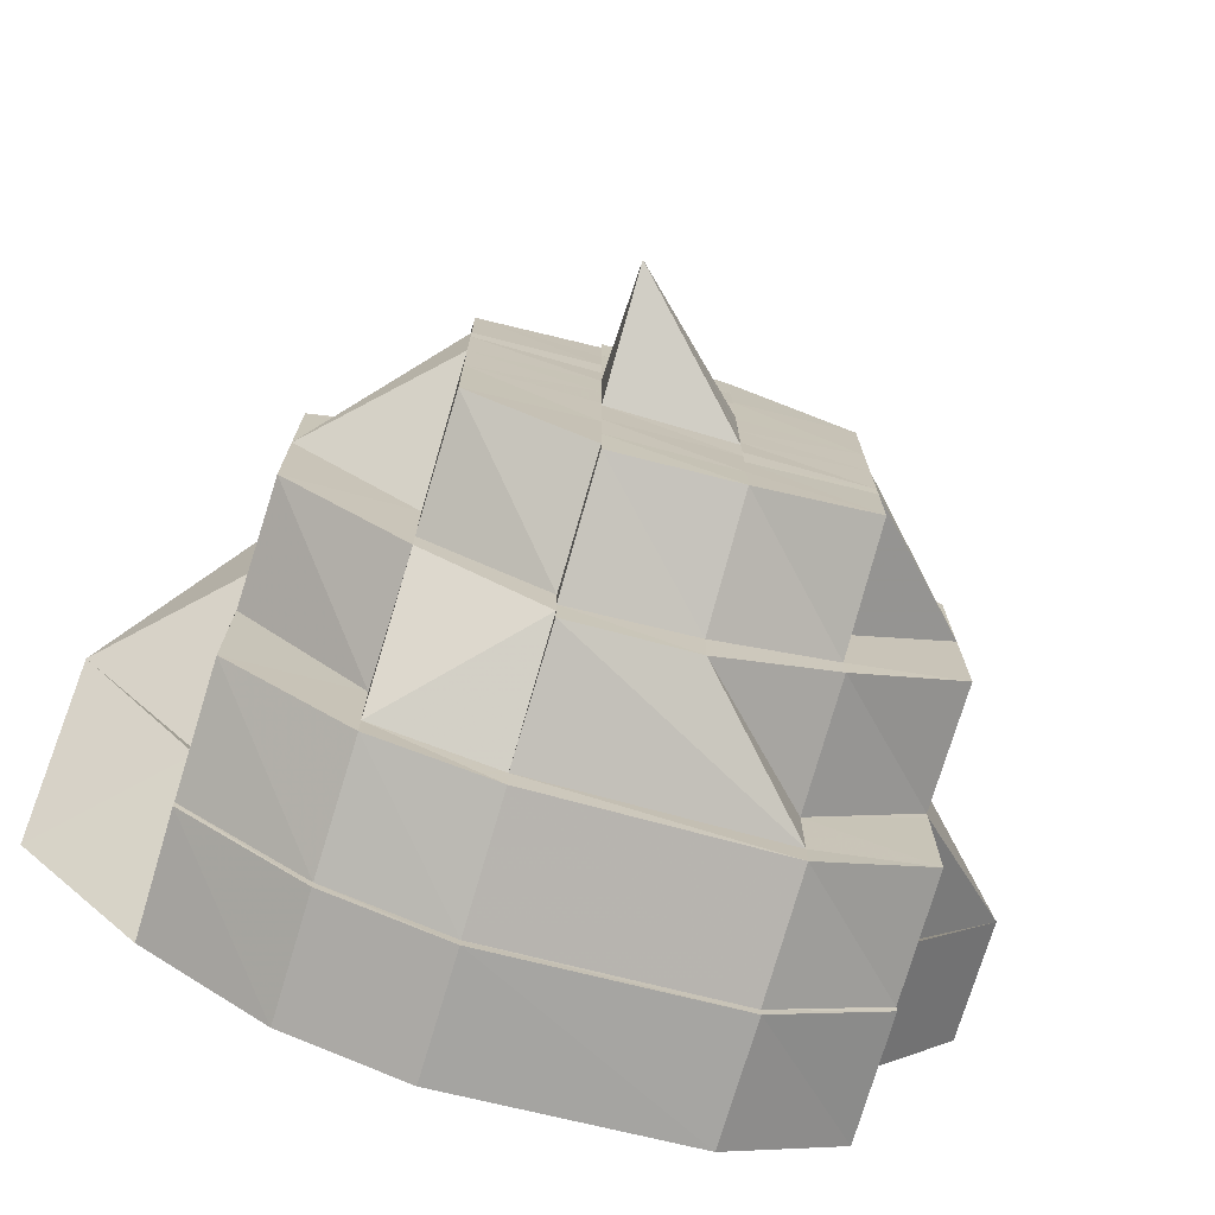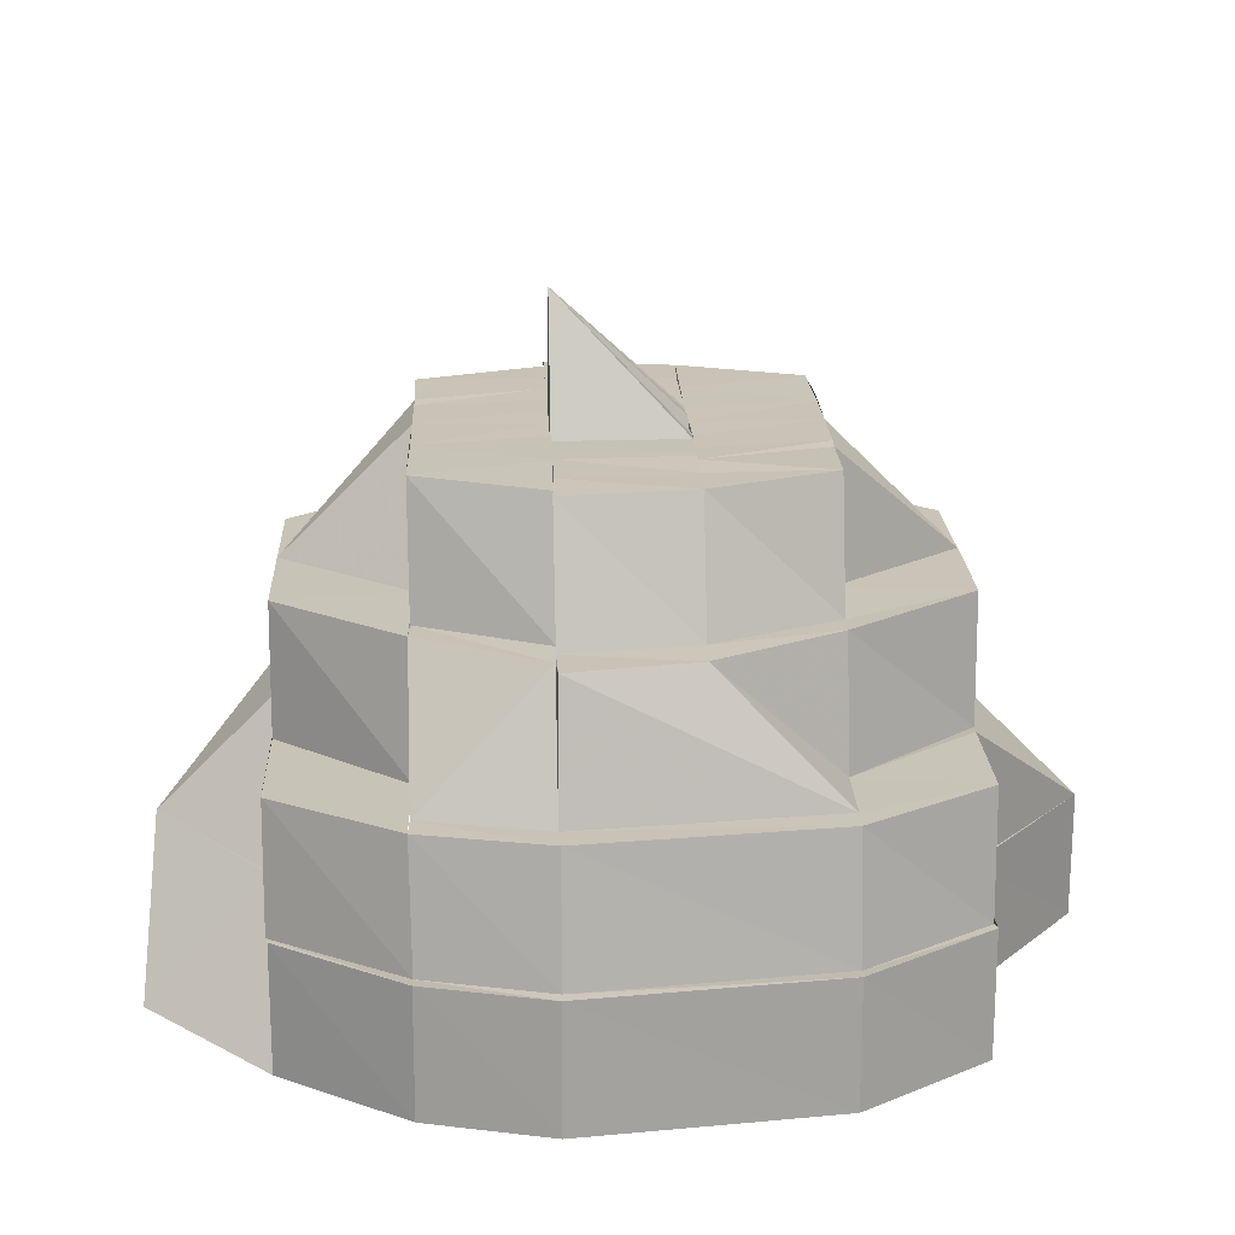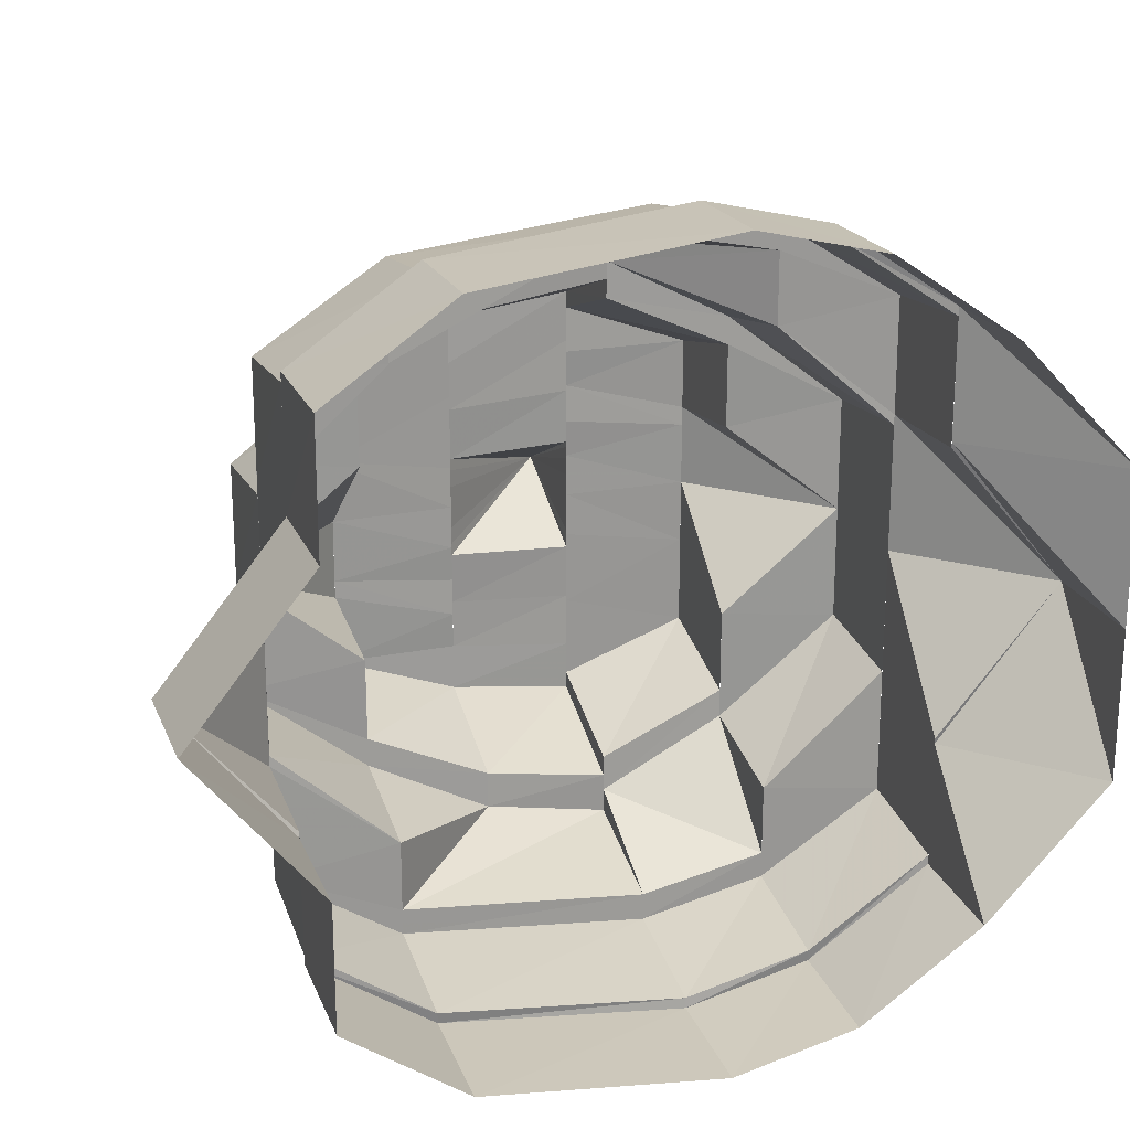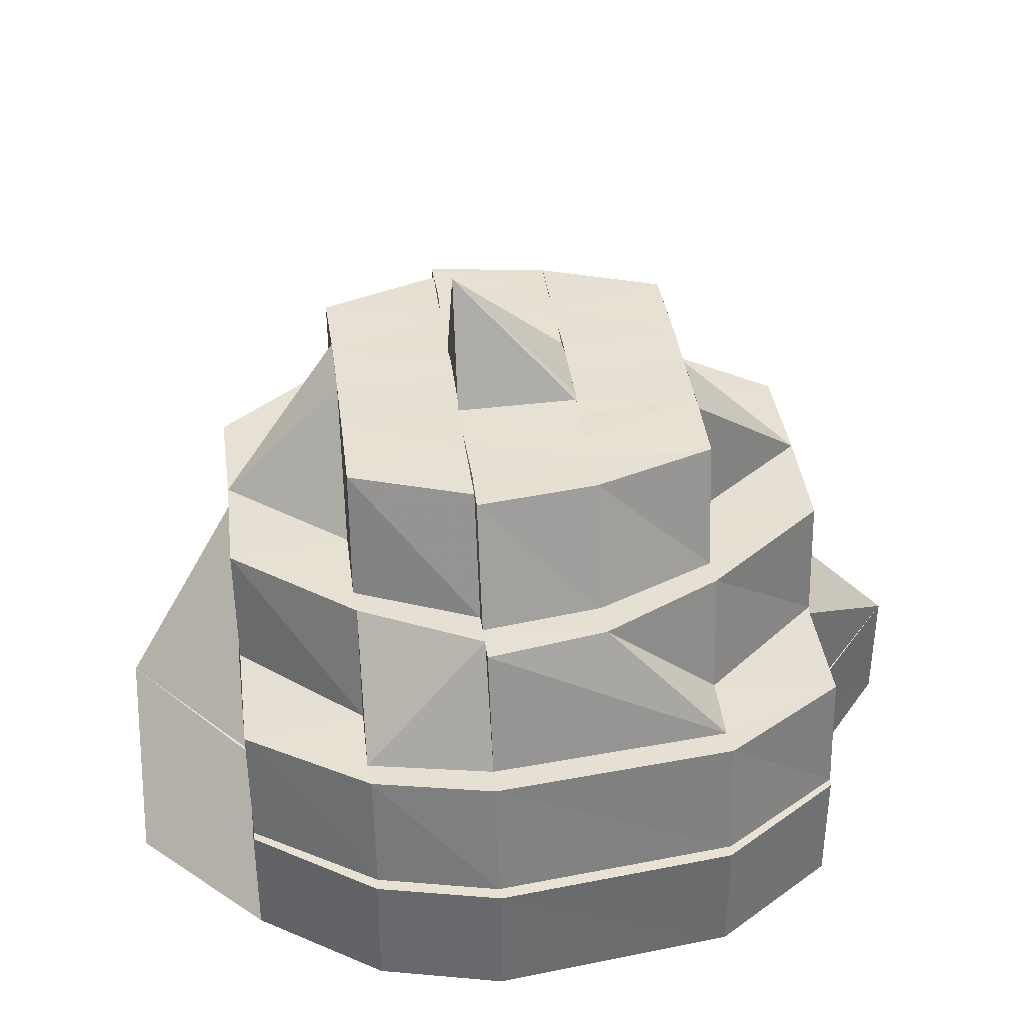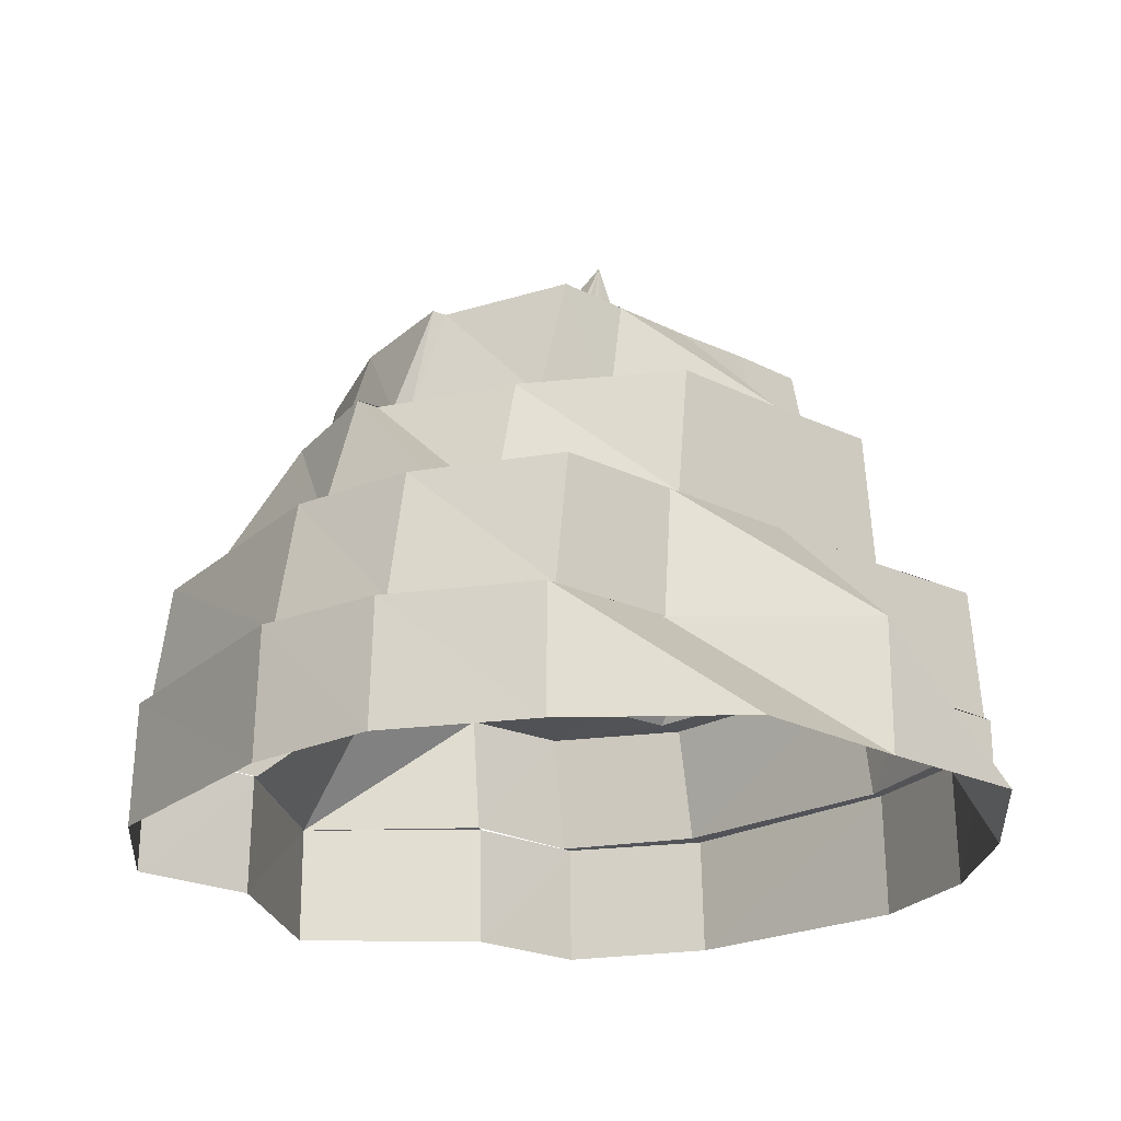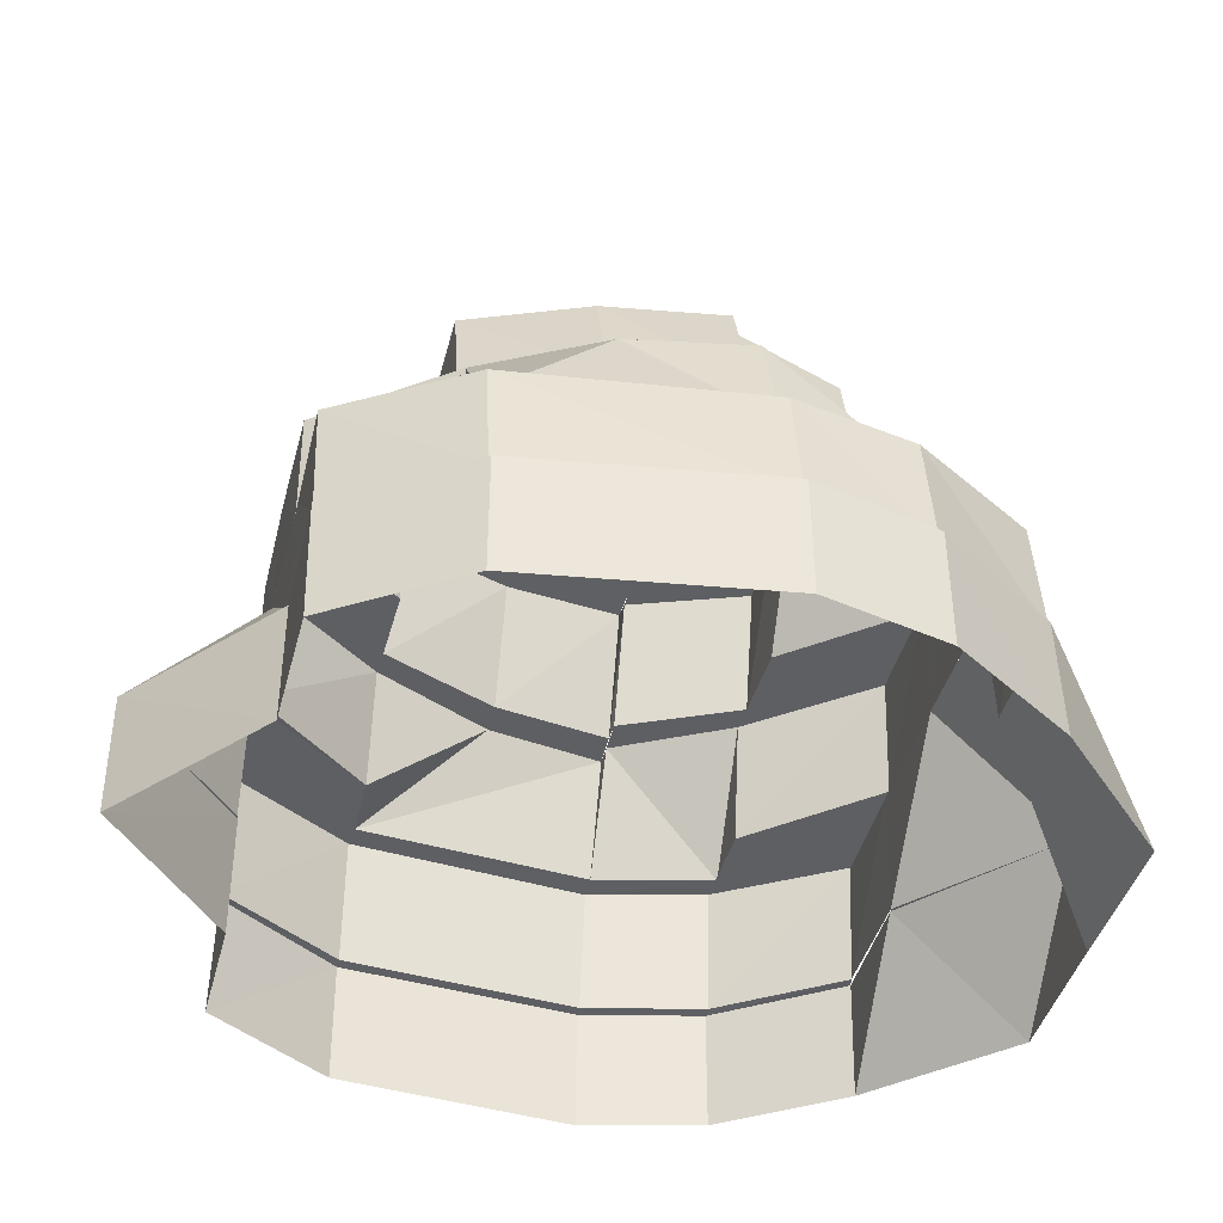
<metadata>
{"format":"obj","ext":"obj","renderer":"f3d","projection":"perspective","resolution":1024,"background":"white","views":[{"elev":-73.8,"azim":162.9,"up":"+Z"},{"elev":19.9,"azim":177.5,"up":"+Y"},{"elev":21.6,"azim":-18.1,"up":"+Z"},{"elev":38.5,"azim":172.7,"up":"+Y"},{"elev":-22.1,"azim":49.2,"up":"+Y"},{"elev":-40.8,"azim":-13.7,"up":"+Y"}]}
</metadata>
<code>
o 3602
v 2234 1888 7.782
v 2234 1888 7.785
v 2234 1888 7.782
v 2234 1888 7.786
v 2234 1888 7.783
v 2235 1888 7.793
v 2234 1888 7.785
v 2234 1888 7.785
v 2234 1888 7.785
v 2234 1888 7.786
v 2234 1888 7.792
v 2234 1888 7.792
v 2234 1888 7.793
v 2234 1888 7.802
v 2234 1888 7.802
v 2234 1888 7.814
v 2234 1888 7.785
v 2234 1888 7.792
v 2234 1888 7.782
v 2234 1888 7.785
v 2235 1888 7.792
v 2234 1888 7.802
v 2234 1888 7.814
v 2234 1888 7.827
v 2234 1888 7.827
v 2234 1888 7.814
v 2235 1888 7.792
v 2235 1888 7.792
v 2235 1888 7.802
v 2235 1888 7.802
v 2235 1888 7.814
v 2235 1888 7.814
v 2235 1888 7.803
v 2235 1888 7.827
v 2235 1888 7.814
v 2235 1888 7.827
v 2235 1888 7.827
v 2235 1888 7.837
v 2235 1888 7.837
v 2234 1888 7.843
v 2235 1888 7.836
v 2234 1888 7.844
v 2235 1888 7.837
v 2234 1888 7.846
v 2234 1888 7.844
v 2234 1888 7.844
v 2234 1888 7.847
v 2234 1888 7.843
v 2234 1888 7.847
v 2234 1888 7.847
v 2234 1888 7.844
v 2234 1888 7.836
v 2234 1888 7.844
v 2234 1888 7.844
v 2234 1888 7.837
v 2234 1888 7.837
v 2234 1888 7.837
v 2234 1888 7.827
v 2234 1888 7.782
v 2234 1888 7.785
v 2234 1888 7.783
v 2234 1888 7.792
v 2234 1888 7.786
v 2234 1888 7.785
v 2234 1888 7.786
v 2235 1888 7.794
v 2234 1888 7.787
v 2234 1888 7.785
v 2234 1888 7.787
v 2235 1888 7.792
v 2235 1888 7.793
v 2234 1888 7.793
v 2234 1888 7.794
v 2234 1888 7.803
v 2234 1888 7.803
v 2234 1888 7.794
v 2235 1888 7.803
v 2235 1888 7.794
v 2235 1888 7.804
v 2234 1888 7.795
v 2235 1888 7.793
v 2234 1888 7.786
v 2234 1888 7.783
v 2234 1888 7.787
v 2235 1888 7.814
v 2235 1888 7.826
v 2235 1888 7.826
v 2235 1888 7.814
v 2234 1888 7.834
v 2235 1888 7.825
v 2234 1888 7.786
v 2234 1888 7.785
v 2234 1888 7.793
v 2234 1888 7.787
v 2235 1888 7.825
v 2235 1888 7.824
v 2234 1888 7.83
v 2234 1888 7.823
v 2234 1888 7.832
v 2235 1888 7.824
v 2235 1888 7.814
v 2234 1888 7.837
v 2234 1888 7.834
v 2235 1888 7.804
v 2235 1888 7.805
v 2235 1888 7.814
v 2234 1888 7.795
v 2234 1888 7.797
v 2235 1888 7.794
v 2234 1888 7.787
v 2235 1888 7.835
v 2235 1888 7.826
v 2234 1888 7.785
v 2234 1888 7.789
v 2234 1888 7.797
v 2234 1888 7.787
v 2234 1888 7.787
v 2234 1888 7.792
v 2234 1888 7.799
v 2234 1888 7.787
v 2234 1888 7.79
v 2234 1888 7.795
v 2234 1888 7.789
v 2234 1888 7.794
v 2234 1888 7.803
v 2234 1888 7.795
v 2234 1888 7.787
v 2234 1888 7.79
v 2234 1888 7.792
v 2234 1888 7.79
v 2234 1888 7.793
v 2234 1888 7.792
v 2234 1888 7.797
v 2234 1888 7.795
v 2234 1888 7.804
v 2234 1888 7.805
v 2234 1888 7.798
v 2234 1888 7.793
v 2234 1888 7.797
v 2234 1888 7.802
v 2234 1888 7.805
v 2234 1888 7.808
v 2234 1888 7.809
v 2234 1888 7.811
v 2234 1888 7.806
v 2234 1888 7.814
v 2234 1888 7.814
v 2234 1888 7.821
v 2235 1888 7.805
v 2234 1888 7.797
v 2235 1888 7.814
v 2234 1888 7.823
v 2234 1888 7.818
v 2234 1888 7.82
v 2234 1888 7.821
v 2234 1888 7.824
v 2234 1888 7.827
v 2234 1888 7.821
v 2234 1888 7.83
v 2234 1888 7.827
v 2234 1888 7.827
v 2234 1888 7.831
v 2234 1888 7.83
v 2234 1888 7.834
v 2234 1888 7.832
v 2234 1888 7.832
v 2234 1888 7.834
v 2235 1888 7.825
v 2234 1888 7.836
v 2234 1888 7.832
v 2234 1888 7.837
v 2234 1888 7.832
v 2235 1888 7.824
v 2235 1888 7.814
v 2234 1888 7.823
v 2234 1888 7.827
v 2234 1888 7.828
v 2234 1888 7.823
v 2234 1888 7.831
v 2234 1888 7.824
v 2234 1888 7.819
v 2234 1888 7.819
v 2234 1888 7.819
v 2234 1888 7.814
v 2234 1888 7.81
v 2234 1888 7.81
v 2234 1888 7.836
v 2234 1888 7.832
v 2234 1888 7.811
v 2234 1888 7.814
v 2234 1888 7.818
v 2234 1888 7.813
v 2234 1888 7.816
v 2234 1888 7.816
v 2234 1888 7.818
v 2234 1888 7.819
v 2234 1888 7.819
v 2234 1888 7.814
v 2234 1888 7.81
v 2234 1888 7.81
v 2234 1888 7.811
v 2234 1888 7.813
v 2234 1888 7.814
v 2234 1888 7.81
v 2234 1888 7.806
v 2234 1888 7.805
v 2234 1888 7.802
v 2234 1888 7.801
v 2234 1888 7.798
v 2234 1888 7.797
v 2234 1888 7.802
v 2234 1888 7.805
v 2234 1888 7.799
v 2234 1888 7.799
v 2234 1888 7.806
v 2234 1888 7.797
v 2234 1888 7.795
v 2234 1888 7.804
v 2234 1888 7.793
v 2234 1888 7.797
v 2234 1888 7.792
v 2234 1888 7.797
v 2234 1888 7.805
v 2234 1888 7.814
v 2234 1888 7.806
v 2234 1888 7.814
v 2234 1888 7.808
v 2234 1888 7.824
v 2234 1888 7.823
v 2234 1888 7.832
v 2234 1888 7.809
v 2234 1888 7.802
v 2234 1888 7.808
v 2234 1888 7.808
v 2234 1888 7.811
v 2234 1888 7.814
v 2234 1888 7.814
v 2234 1888 7.821
v 2234 1888 7.82
v 2234 1888 7.818
v 2234 1888 7.824
v 2234 1888 7.83
v 2234 1888 7.827
v 2234 1888 7.834
v 2234 1888 7.836
v 2234 1888 7.839
v 2234 1888 7.837
v 2234 1888 7.832
v 2234 1888 7.84
v 2234 1888 7.834
v 2234 1888 7.835
v 2234 1888 7.842
v 2234 1888 7.844
v 2234 1888 7.824
v 2234 1888 7.832
v 2234 1888 7.814
v 2234 1888 7.825
v 2234 1888 7.842
v 2234 1888 7.844
v 2234 1888 7.842
v 2234 1888 7.846
v 2234 1888 7.843
v 2235 1888 7.836
v 2234 1888 7.842
v 2234 1888 7.843
v 2234 1888 7.842
v 2234 1888 7.84
v 2234 1888 7.837
v 2235 1888 7.835
v 2234 1888 7.836
v 2234 1888 7.835
v 2234 1888 7.825
v 2234 1888 7.834
v 2235 1888 7.836
v 2235 1888 7.826
v 2235 1888 7.835
v 2235 1888 7.826
v 2234 1888 7.842
v 2234 1888 7.844
v 2234 1888 7.843
v 2234 1888 7.844
v 2235 1888 7.837
v 2234 1888 7.842
v 2234 1888 7.846
v 2234 1888 7.847
v 2234 1888 7.835
v 2234 1888 7.843
v 2234 1888 7.844
v 2234 1888 7.837
v 2234 1888 7.836
v 2234 1888 7.826
v 2234 1888 7.826
v 2234 1888 7.814
v 2234 1888 7.814
v 2234 1888 7.827
v 2234 1888 7.803
v 2234 1888 7.803
v 2234 1888 7.795
v 2234 1888 7.804
v 2234 1888 7.805
v 2234 1888 7.799
v 2234 1888 7.806
v 2234 1888 7.802
v 2234 1888 7.814
v 2234 1888 7.803
v 2235 1888 7.827
v 2235 1888 7.814
v 2235 1888 7.826
v 2234 1888 7.825
v 2234 1888 7.834
v 2234 1888 7.824
v 2235 1888 7.804
v 2234 1888 7.795
v 2235 1888 7.805
v 2234 1888 7.802
v 2234 1888 7.806
v 2234 1888 7.808
v 2234 1888 7.827
v 2234 1888 7.823
v 2234 1888 7.821
f 1 2 3
f 4 3 5
f 6 7 4
f 8 1 7
f 5 9 10
f 2 11 9
f 10 12 13
f 11 14 12
f 12 14 15
f 14 16 15
f 17 11 18
f 19 2 17
f 20 1 19
f 21 8 20
f 22 16 23
f 23 24 25
f 16 24 26
f 27 8 28
f 29 27 28
f 30 27 29
f 31 30 29
f 32 30 31
f 31 29 33
f 34 32 35
f 36 32 37
f 38 36 37
f 39 36 38
f 40 38 41
f 42 39 43
f 44 45 40
f 46 39 45
f 47 46 42
f 48 49 44
f 50 46 49
f 51 50 47
f 52 53 48
f 54 50 53
f 55 54 51
f 56 54 57
f 58 56 57
f 24 56 58
f 59 60 61
f 60 62 63
f 64 59 65
f 66 65 67
f 67 61 68
f 68 63 69
f 70 64 71
f 69 72 73
f 73 74 75
f 72 74 76
f 77 71 78
f 33 71 77
f 79 78 80
f 81 82 78
f 82 83 84
f 85 33 77
f 31 33 85
f 86 31 85
f 87 88 86
f 89 86 90
f 83 91 92
f 91 93 94
f 95 85 96
f 97 96 98
f 99 95 100
f 100 85 101
f 102 103 99
f 101 104 105
f 85 104 106
f 105 107 108
f 109 110 107
f 111 112 103
f 110 113 114
f 107 114 115
f 113 116 117
f 114 92 117
f 115 114 118
f 114 117 118
f 115 118 119
f 118 120 121
f 119 118 122
f 117 94 123
f 116 124 123
f 124 125 126
f 123 76 126
f 127 123 128
f 123 126 129
f 130 123 129
f 130 129 131
f 132 126 133
f 131 129 134
f 133 135 136
f 122 131 137
f 137 138 139
f 140 122 137
f 119 122 140
f 140 137 141
f 142 119 140
f 143 140 141
f 143 141 144
f 145 119 142
f 146 143 144
f 147 145 142
f 147 143 146
f 106 145 147
f 148 106 147
f 149 150 145
f 151 149 145
f 152 151 148
f 153 147 146
f 154 147 153
f 155 154 153
f 156 148 154
f 156 154 155
f 157 158 156
f 159 152 160
f 161 160 156
f 162 160 161
f 162 163 160
f 164 163 162
f 165 164 162
f 164 166 163
f 167 168 166
f 169 164 170
f 171 172 164
f 172 173 163
f 173 174 175
f 176 165 177
f 176 177 178
f 179 165 176
f 178 177 180
f 178 180 181
f 181 180 182
f 181 183 184
f 185 186 184
f 179 187 188
f 189 185 190
f 191 181 190
f 192 189 190
f 193 191 190
f 146 192 190
f 194 146 190
f 195 194 190
f 196 195 190
f 197 196 198
f 199 200 198
f 200 201 190
f 201 202 190
f 202 203 190
f 203 193 190
f 204 205 200
f 206 205 204
f 206 207 205
f 208 207 206
f 208 209 207
f 210 209 208
f 209 211 207
f 207 211 212
f 210 134 209
f 209 213 211
f 134 213 209
f 214 215 211
f 134 216 213
f 217 218 216
f 219 134 220
f 221 222 134
f 222 223 213
f 223 224 225
f 215 226 227
f 226 228 229
f 228 230 229
f 212 227 231
f 232 233 212
f 212 231 234
f 234 231 235
f 231 236 235
f 227 237 236
f 237 229 236
f 235 236 203
f 236 229 238
f 236 239 203
f 203 239 240
f 239 241 240
f 229 242 238
f 239 243 241
f 238 242 243
f 243 179 241
f 243 244 179
f 242 244 243
f 244 245 179
f 244 246 245
f 242 247 244
f 247 246 244
f 248 247 242
f 248 249 247
f 250 249 248
f 251 252 250
f 252 253 249
f 254 250 255
f 256 257 254
f 249 258 247
f 247 258 246
f 249 259 258
f 253 260 258
f 261 262 259
f 262 263 264
f 265 261 266
f 258 264 267
f 258 267 246
f 260 111 267
f 246 267 268
f 267 103 268
f 267 269 103
f 270 265 271
f 272 271 273
f 274 275 269
f 276 275 277
f 278 274 276
f 279 280 278
f 281 282 280
f 283 284 279
f 285 281 284
f 286 287 283
f 288 285 287
f 289 288 290
f 291 290 271
f 292 290 291
f 293 292 291
f 294 295 292
f 26 292 293
f 296 294 297
f 297 26 293
f 298 297 299
f 136 293 256
f 293 257 237
f 135 293 300
f 301 300 302
f 303 304 305
f 306 307 308
f 309 310 311
f 312 313 314
f 315 316 317
f 318 319 320

</code>
